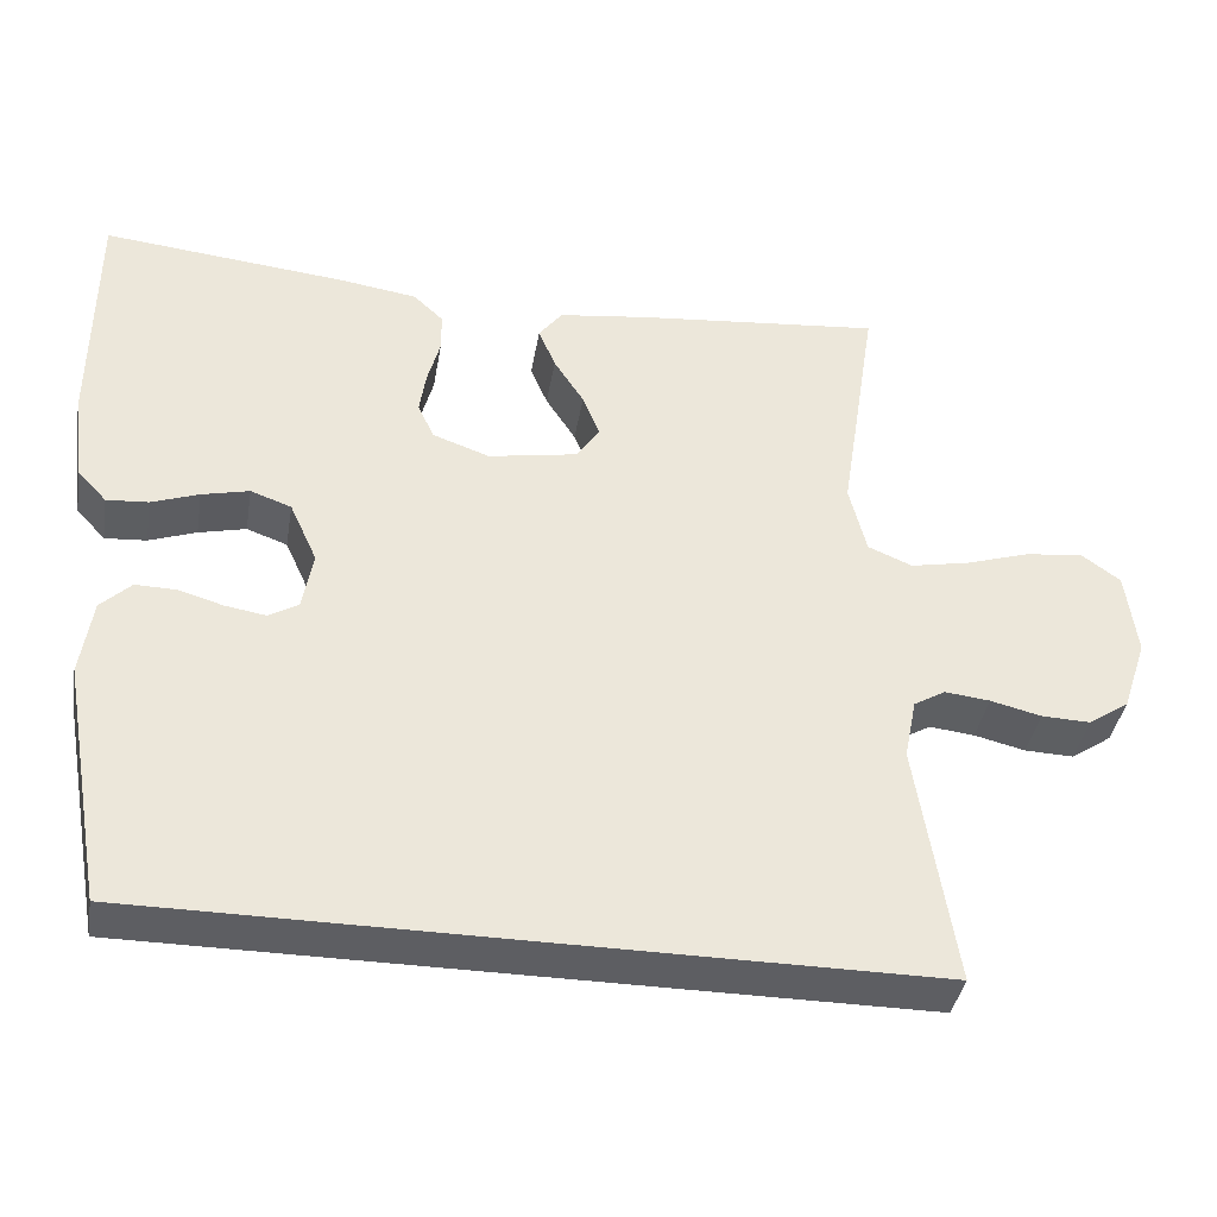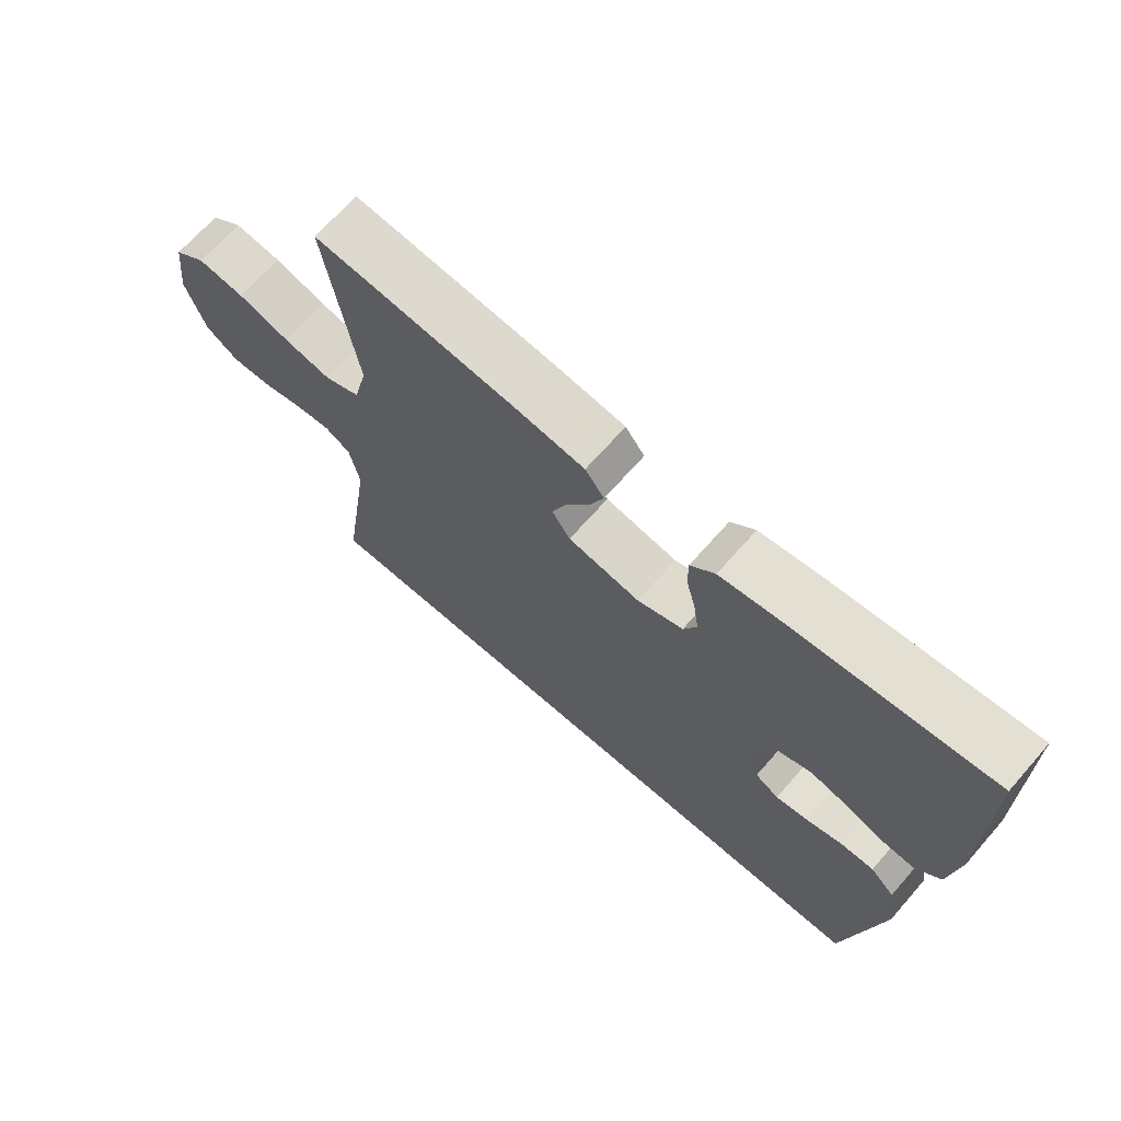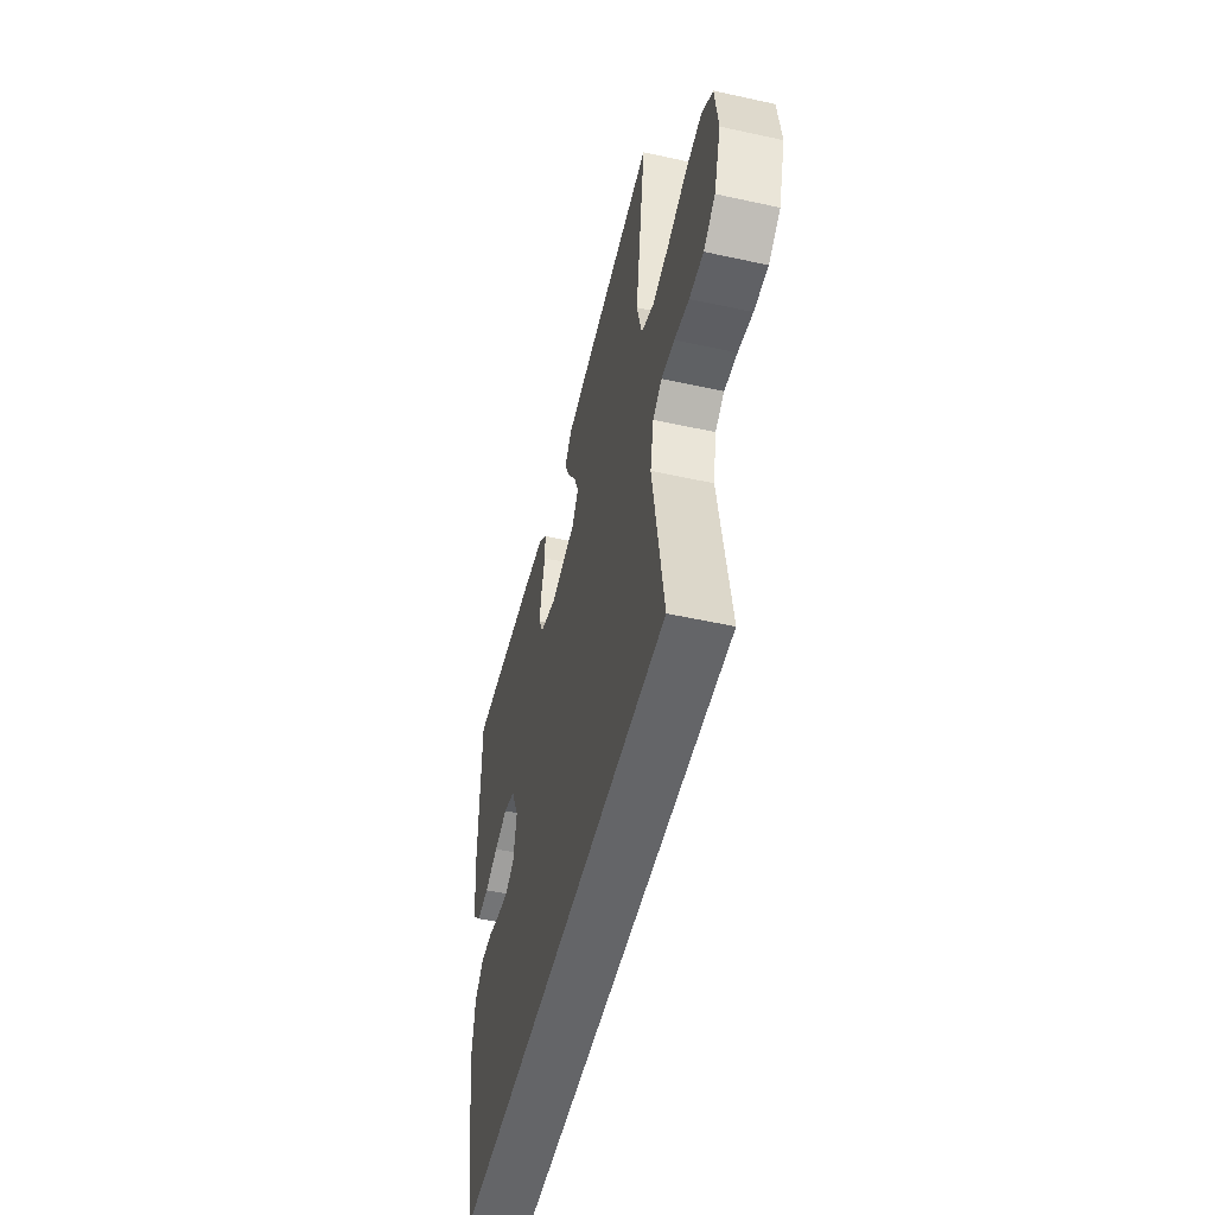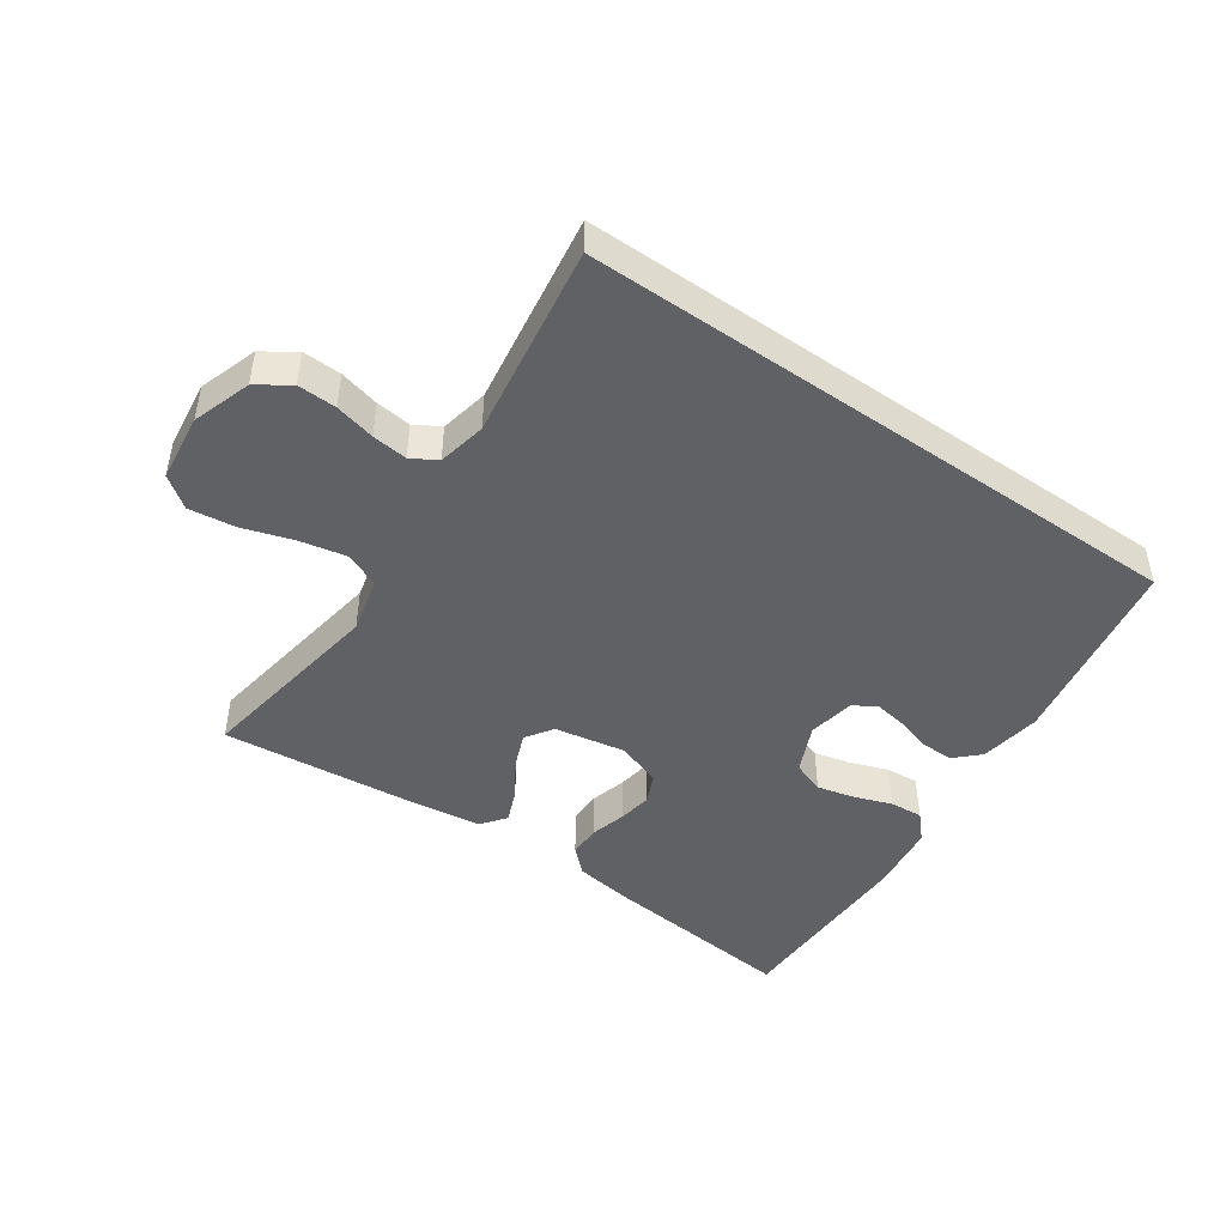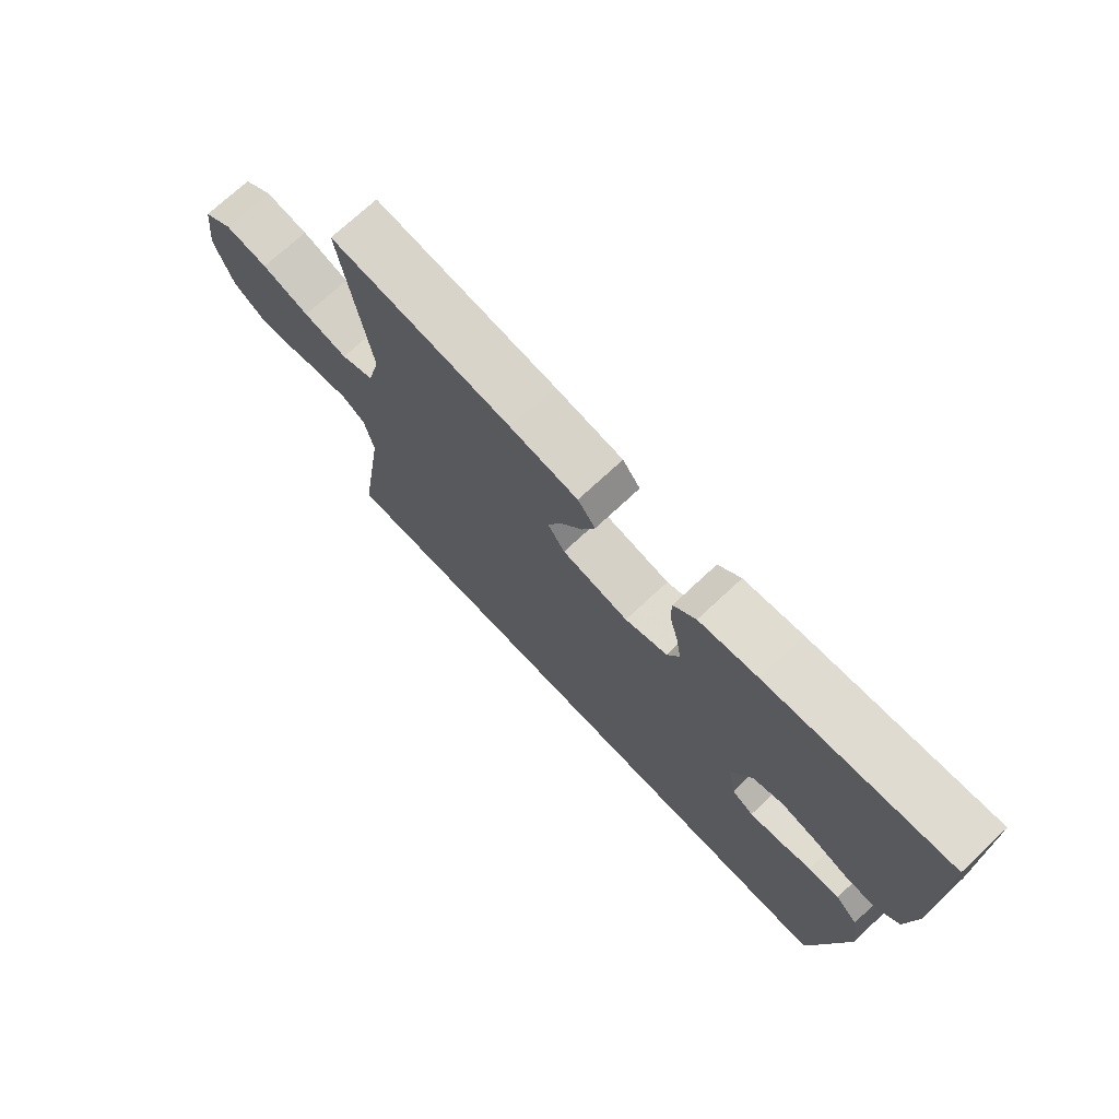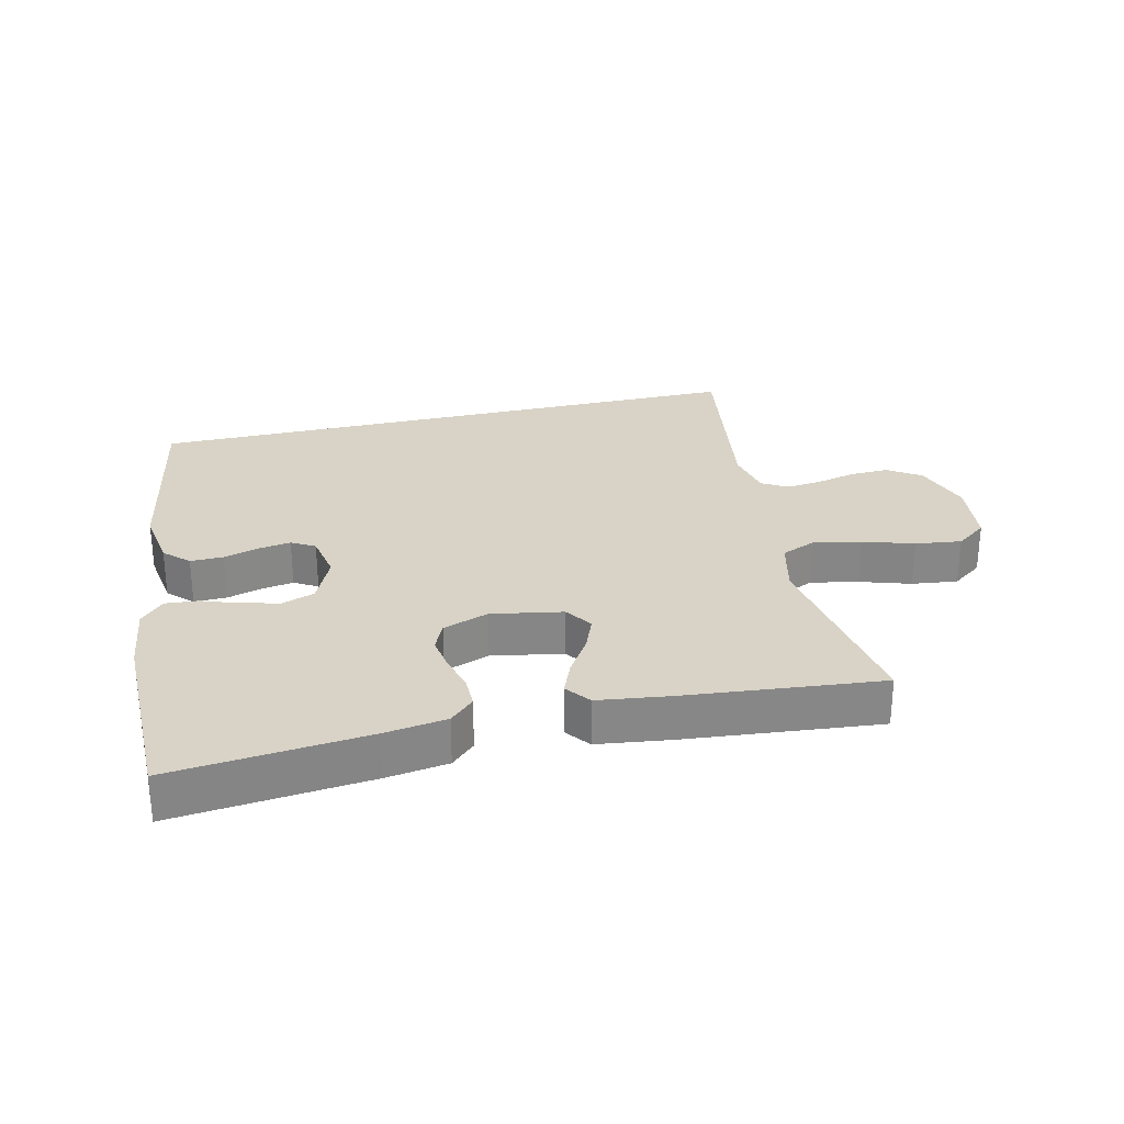
<metadata>
{"format":"obj","ext":"obj","renderer":"f3d","projection":"perspective","resolution":1024,"background":"white","views":[{"elev":-39.3,"azim":-9.6,"up":"+Z"},{"elev":68.3,"azim":-138.7,"up":"+Z"},{"elev":-51.6,"azim":76.6,"up":"+Z"},{"elev":-46.4,"azim":145.1,"up":"+Y"},{"elev":72.5,"azim":-133.1,"up":"+Z"},{"elev":28.1,"azim":-13.4,"up":"+Y"}]}
</metadata>
<code>
v -0.401 0.07 -0.5
v -0.455 0.07 -0.2
v -0.441 0.07 -0.105
v -0.404 0.07 -0.069
v -0.353 0.07 -0.07
v -0.299 0.07 -0.086
v -0.249 0.07 -0.094
v -0.213 0.07 -0.073
v -0.2 0.07 0
v -0.234 0.07 0.075
v -0.284 0.07 0.093
v -0.342 0.07 0.079
v -0.4 0.07 0.058
v -0.451 0.07 0.054
v -0.487 0.07 0.093
v -0.501 0.07 0.2
v -0.5 0.07 0.5
v -0.2 0.07 0.47
v -0.104 0.07 0.456
v -0.067 0.07 0.421
v -0.067 0.07 0.371
v -0.082 0.07 0.315
v -0.09 0.07 0.262
v -0.07 0.07 0.218
v 0 0.07 0.193
v 0.11 0.07 0.213
v 0.138 0.07 0.255
v 0.117 0.07 0.308
v 0.08 0.07 0.366
v 0.059 0.07 0.417
v 0.088 0.07 0.455
v 0.2 0.07 0.47
v 0.5 0.07 0.5
v 0.454 0.07 0.2
v 0.475 0.07 0.114
v 0.529 0.07 0.091
v 0.602 0.07 0.106
v 0.68 0.07 0.131
v 0.751 0.07 0.14
v 0.799 0.07 0.105
v 0.812 0.07 0
v 0.782 0.07 -0.091
v 0.732 0.07 -0.125
v 0.672 0.07 -0.123
v 0.61 0.07 -0.108
v 0.555 0.07 -0.102
v 0.516 0.07 -0.125
v 0.501 0.07 -0.2
v 0.547 0.07 -0.5
v -0.401 0 -0.5
v -0.455 0 -0.2
v -0.441 0 -0.105
v -0.404 0 -0.069
v -0.353 0 -0.07
v -0.299 0 -0.086
v -0.249 0 -0.094
v -0.213 0 -0.073
v -0.2 0 0
v -0.234 0 0.075
v -0.284 0 0.093
v -0.342 0 0.079
v -0.4 0 0.058
v -0.451 0 0.054
v -0.487 0 0.093
v -0.501 0 0.2
v -0.5 0 0.5
v -0.2 0 0.47
v -0.104 0 0.456
v -0.067 0 0.421
v -0.067 0 0.371
v -0.082 0 0.315
v -0.09 0 0.262
v -0.07 0 0.218
v 0 0 0.193
v 0.11 0 0.213
v 0.138 0 0.255
v 0.117 0 0.308
v 0.08 0 0.366
v 0.059 0 0.417
v 0.088 0 0.455
v 0.2 0 0.47
v 0.5 0 0.5
v 0.454 0 0.2
v 0.475 0 0.114
v 0.529 0 0.091
v 0.602 0 0.106
v 0.68 0 0.131
v 0.751 0 0.14
v 0.799 0 0.105
v 0.812 0 0
v 0.782 0 -0.091
v 0.732 0 -0.125
v 0.672 0 -0.123
v 0.61 0 -0.108
v 0.555 0 -0.102
v 0.516 0 -0.125
v 0.501 0 -0.2
v 0.547 0 -0.5
f 48 49 1 2
f 47 48 2 3
f 46 47 3
f 42 43 44 45
f 42 45 46
f 37 38 39 40
f 36 37 40 41
f 31 32 33 34
f 31 34 35
f 28 29 30 31
f 27 28 31 35
f 26 27 35 36
f 19 20 21 22
f 19 22 23
f 18 19 23
f 17 18 23 24
f 15 16 17 24
f 12 13 14 15
f 11 12 15 24
f 3 4 5 6
f 3 6 7
f 46 3 7
f 42 46 7 8
f 41 42 8 9
f 25 26 36 41
f 25 41 9 10
f 10 11 24 25
f 51 50 98 97
f 52 51 97 96
f 52 96 95
f 94 93 92 91
f 95 94 91
f 89 88 87 86
f 90 89 86 85
f 83 82 81 80
f 84 83 80
f 80 79 78 77
f 84 80 77 76
f 85 84 76 75
f 71 70 69 68
f 72 71 68
f 72 68 67
f 73 72 67 66
f 73 66 65 64
f 64 63 62 61
f 73 64 61 60
f 55 54 53 52
f 56 55 52
f 56 52 95
f 57 56 95 91
f 58 57 91 90
f 90 85 75 74
f 59 58 90 74
f 74 73 60 59
f 1 50 51 2
f 2 51 52 3
f 3 52 53 4
f 4 53 54 5
f 5 54 55 6
f 6 55 56 7
f 7 56 57 8
f 8 57 58 9
f 9 58 59 10
f 10 59 60 11
f 11 60 61 12
f 12 61 62 13
f 13 62 63 14
f 14 63 64 15
f 15 64 65 16
f 16 65 66 17
f 17 66 67 18
f 18 67 68 19
f 19 68 69 20
f 20 69 70 21
f 21 70 71 22
f 22 71 72 23
f 23 72 73 24
f 24 73 74 25
f 25 74 75 26
f 26 75 76 27
f 27 76 77 28
f 28 77 78 29
f 29 78 79 30
f 30 79 80 31
f 31 80 81 32
f 32 81 82 33
f 33 82 83 34
f 34 83 84 35
f 35 84 85 36
f 36 85 86 37
f 37 86 87 38
f 38 87 88 39
f 39 88 89 40
f 40 89 90 41
f 41 90 91 42
f 42 91 92 43
f 43 92 93 44
f 44 93 94 45
f 45 94 95 46
f 46 95 96 47
f 47 96 97 48
f 48 97 98 49
f 49 98 50 1

</code>
